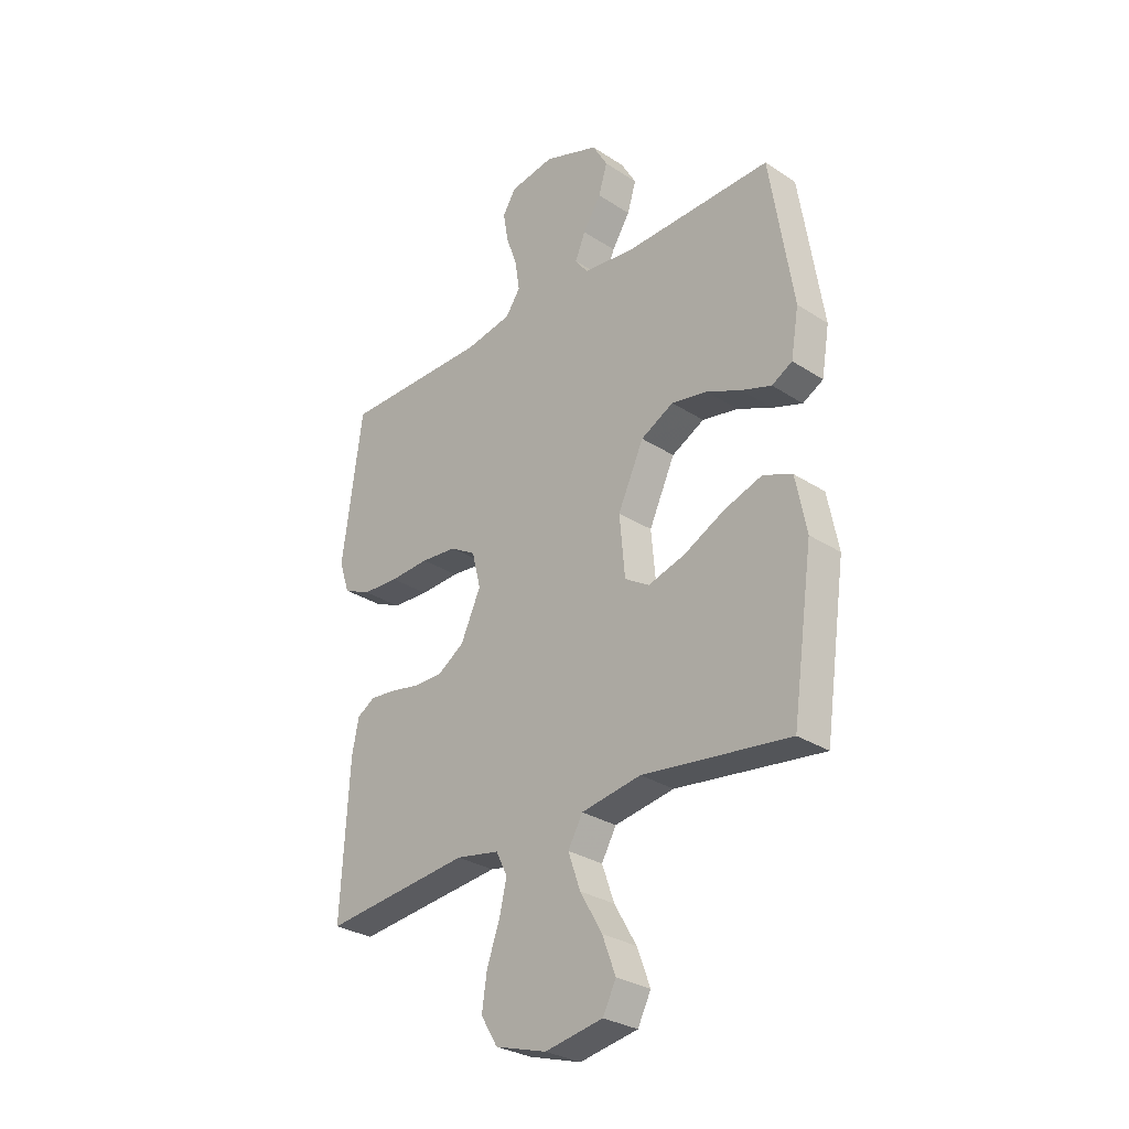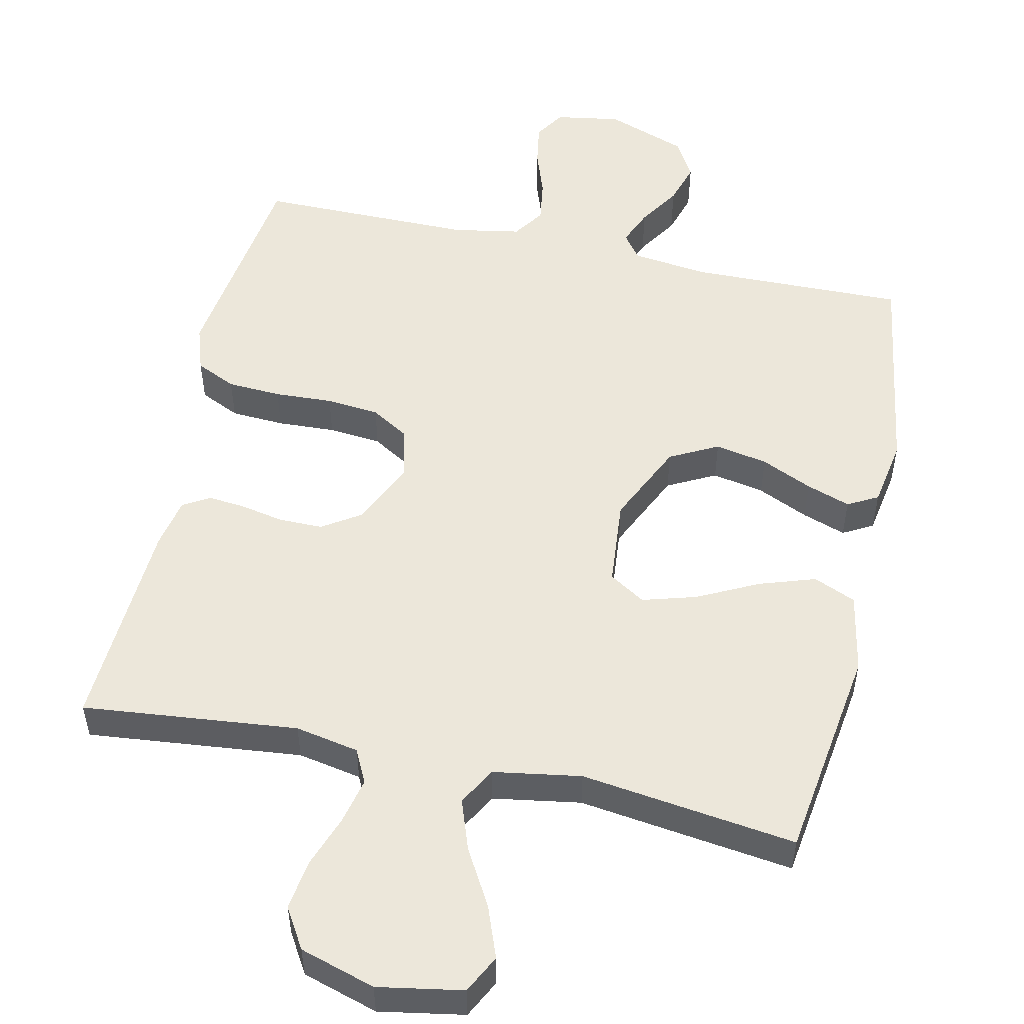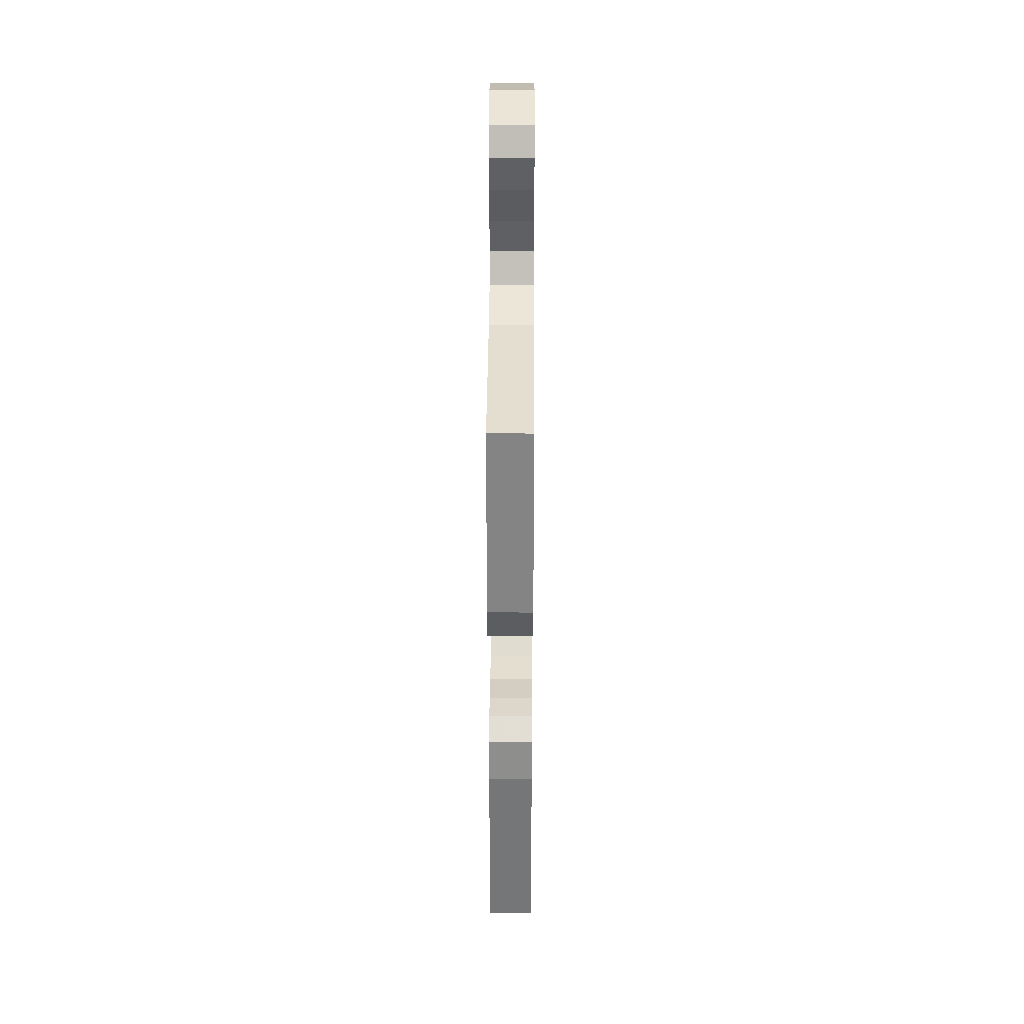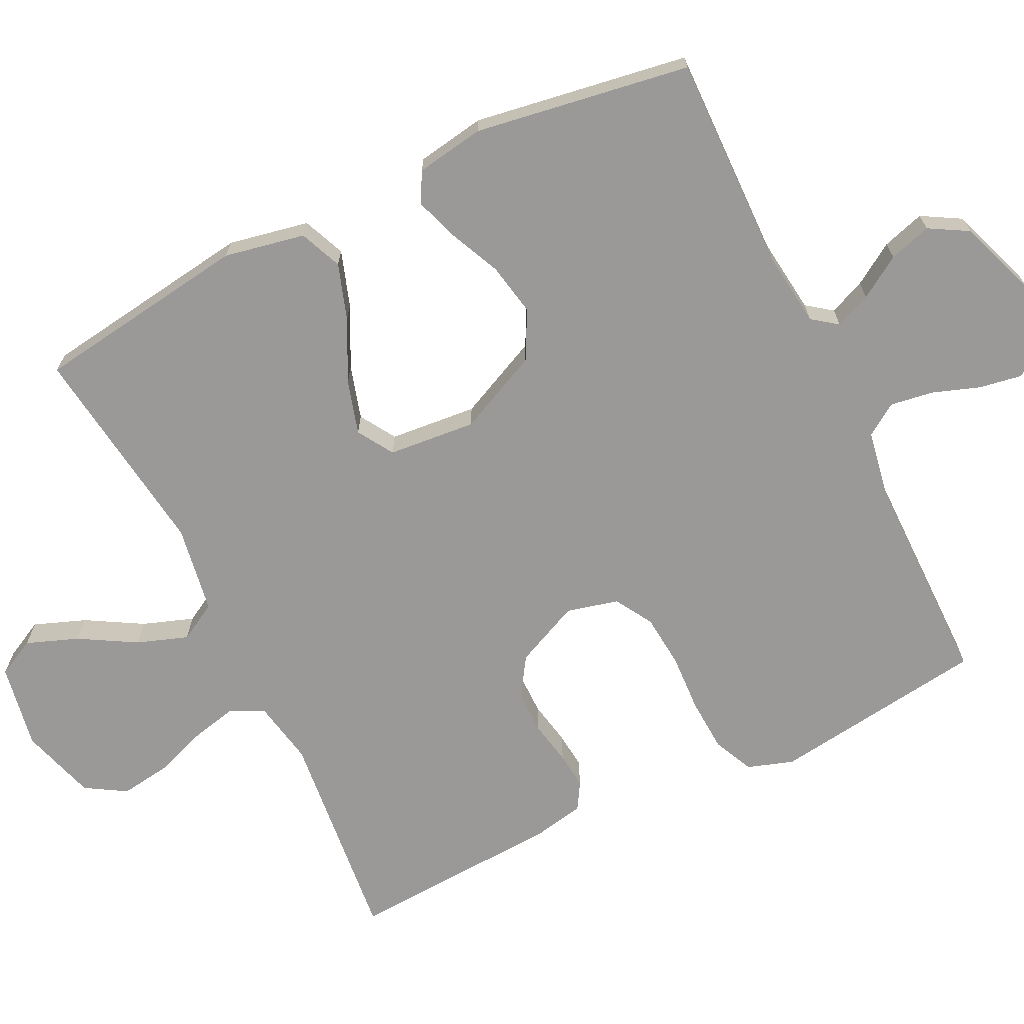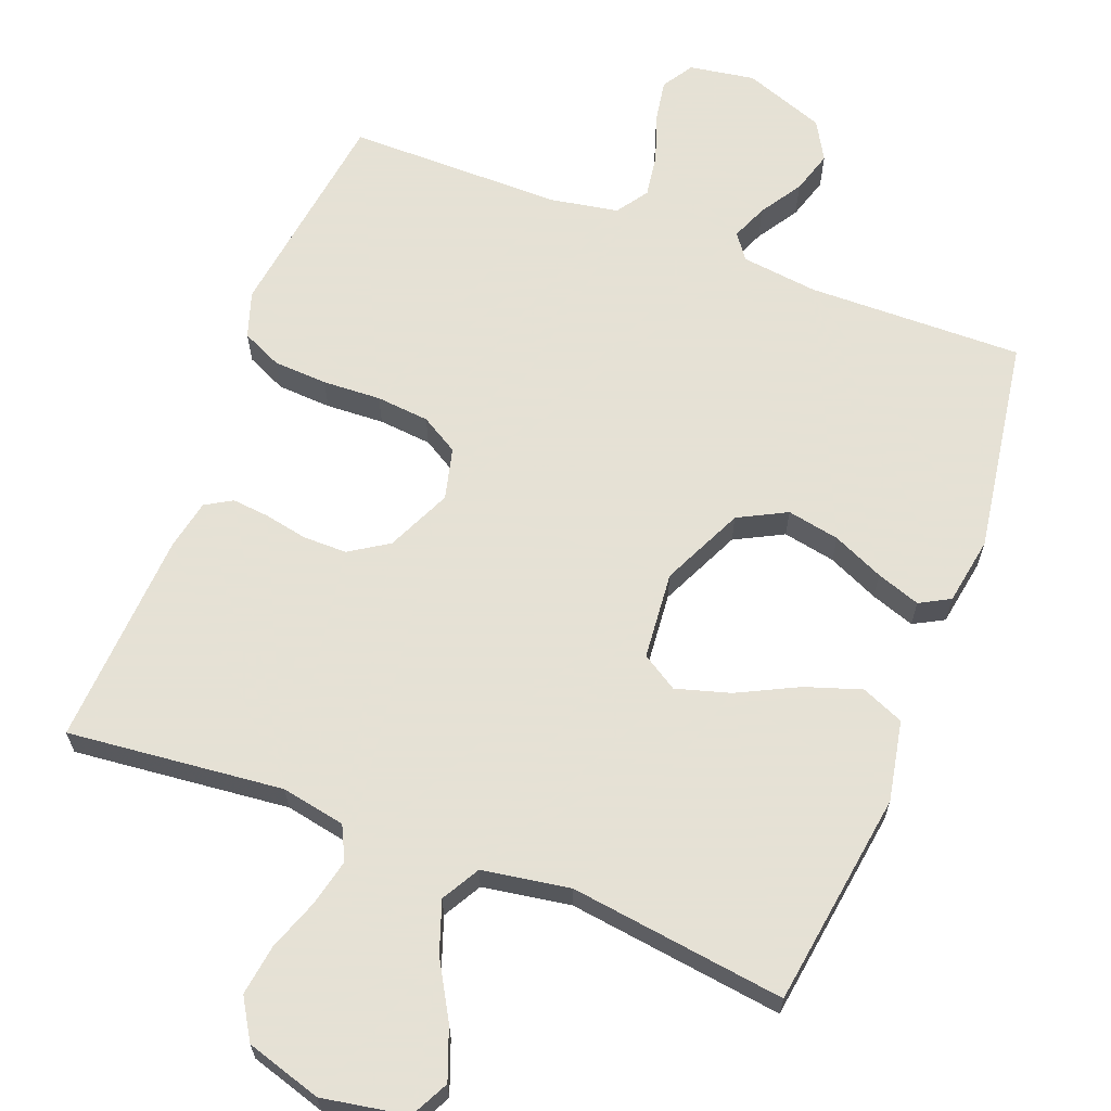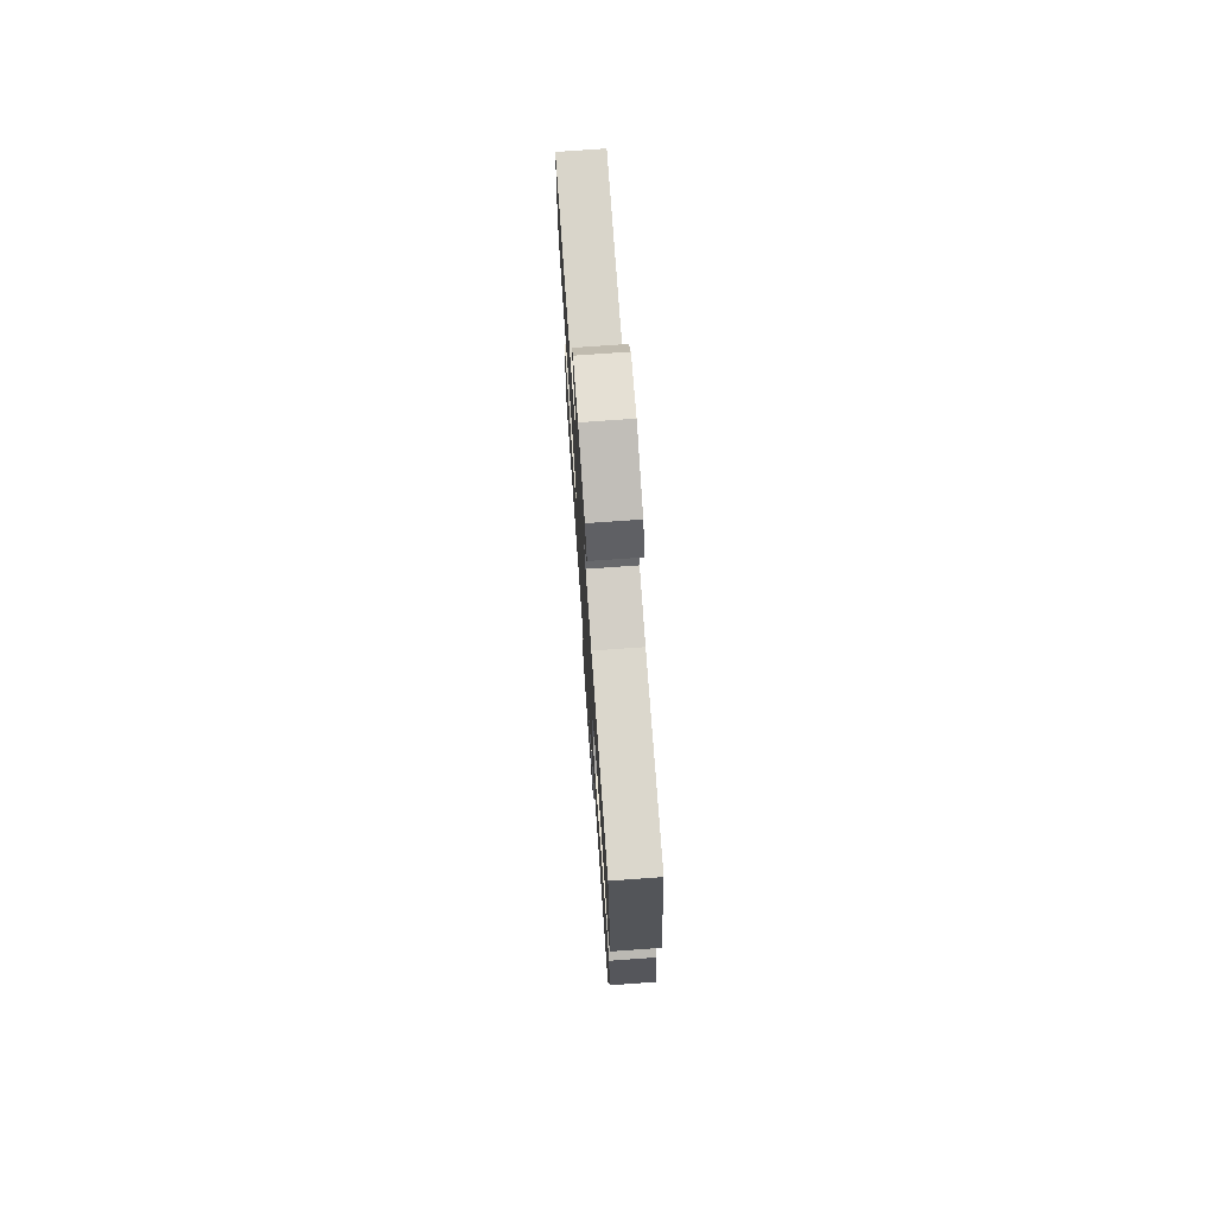
<metadata>
{"format":"obj","ext":"obj","renderer":"f3d","projection":"perspective","resolution":1024,"background":"white","views":[{"elev":-29.6,"azim":-133.6,"up":"+Z"},{"elev":52.6,"azim":-167.6,"up":"+Y"},{"elev":36.4,"azim":90.3,"up":"+Z"},{"elev":-69.0,"azim":-64.0,"up":"+Y"},{"elev":64.9,"azim":-158.9,"up":"+Y"},{"elev":74.4,"azim":-94.1,"up":"+Z"}]}
</metadata>
<code>
v 0.5 0.07 -0.5
v 0.2 0.07 -0.469
v 0.111 0.07 -0.486
v 0.088 0.07 -0.533
v 0.103 0.07 -0.598
v 0.129 0.07 -0.67
v 0.139 0.07 -0.74
v 0.105 0.07 -0.796
v 0 0.07 -0.828
v -0.118 0.07 -0.807
v -0.145 0.07 -0.754
v -0.118 0.07 -0.682
v -0.073 0.07 -0.604
v -0.048 0.07 -0.533
v -0.078 0.07 -0.48
v -0.2 0.07 -0.46
v -0.5 0.07 -0.5
v -0.543 0.07 -0.2
v -0.521 0.07 -0.088
v -0.462 0.07 -0.063
v -0.384 0.07 -0.089
v -0.3 0.07 -0.131
v -0.225 0.07 -0.153
v -0.175 0.07 -0.122
v -0.164 0.07 0
v -0.217 0.07 0.114
v -0.284 0.07 0.149
v -0.357 0.07 0.135
v -0.428 0.07 0.103
v -0.489 0.07 0.082
v -0.531 0.07 0.105
v -0.547 0.07 0.2
v -0.5 0.07 0.5
v -0.2 0.07 0.494
v -0.094 0.07 0.507
v -0.068 0.07 0.542
v -0.089 0.07 0.592
v -0.126 0.07 0.65
v -0.144 0.07 0.709
v -0.113 0.07 0.763
v 0 0.07 0.804
v 0.091 0.07 0.789
v 0.118 0.07 0.746
v 0.108 0.07 0.687
v 0.085 0.07 0.621
v 0.076 0.07 0.561
v 0.106 0.07 0.517
v 0.2 0.07 0.5
v 0.5 0.07 0.5
v 0.541 0.07 0.2
v 0.52 0.07 0.136
v 0.464 0.07 0.11
v 0.389 0.07 0.106
v 0.308 0.07 0.11
v 0.234 0.07 0.103
v 0.182 0.07 0.072
v 0.164 0.07 0
v 0.205 0.07 -0.09
v 0.259 0.07 -0.125
v 0.32 0.07 -0.125
v 0.381 0.07 -0.113
v 0.432 0.07 -0.108
v 0.469 0.07 -0.13
v 0.483 0.07 -0.2
v 0.5 0 -0.5
v 0.2 0 -0.469
v 0.111 0 -0.486
v 0.088 0 -0.533
v 0.103 0 -0.598
v 0.129 0 -0.67
v 0.139 0 -0.74
v 0.105 0 -0.796
v 0 0 -0.828
v -0.118 0 -0.807
v -0.145 0 -0.754
v -0.118 0 -0.682
v -0.073 0 -0.604
v -0.048 0 -0.533
v -0.078 0 -0.48
v -0.2 0 -0.46
v -0.5 0 -0.5
v -0.543 0 -0.2
v -0.521 0 -0.088
v -0.462 0 -0.063
v -0.384 0 -0.089
v -0.3 0 -0.131
v -0.225 0 -0.153
v -0.175 0 -0.122
v -0.164 0 0
v -0.217 0 0.114
v -0.284 0 0.149
v -0.357 0 0.135
v -0.428 0 0.103
v -0.489 0 0.082
v -0.531 0 0.105
v -0.547 0 0.2
v -0.5 0 0.5
v -0.2 0 0.494
v -0.094 0 0.507
v -0.068 0 0.542
v -0.089 0 0.592
v -0.126 0 0.65
v -0.144 0 0.709
v -0.113 0 0.763
v 0 0 0.804
v 0.091 0 0.789
v 0.118 0 0.746
v 0.108 0 0.687
v 0.085 0 0.621
v 0.076 0 0.561
v 0.106 0 0.517
v 0.2 0 0.5
v 0.5 0 0.5
v 0.541 0 0.2
v 0.52 0 0.136
v 0.464 0 0.11
v 0.389 0 0.106
v 0.308 0 0.11
v 0.234 0 0.103
v 0.182 0 0.072
v 0.164 0 0
v 0.205 0 -0.09
v 0.259 0 -0.125
v 0.32 0 -0.125
v 0.381 0 -0.113
v 0.432 0 -0.108
v 0.469 0 -0.13
v 0.483 0 -0.2
f 64 1 2
f 63 64 2
f 62 63 2
f 61 62 2
f 60 61 2
f 59 60 2 3
f 58 59 3 4
f 57 58 4
f 52 53 54
f 51 52 54
f 50 51 54
f 49 50 54
f 48 49 54
f 47 48 54 55
f 46 47 55 56
f 43 44 45
f 42 43 45
f 41 42 45
f 40 41 45
f 39 40 45
f 38 39 45
f 37 38 45
f 36 37 45 46
f 46 56 57
f 36 46 57
f 35 36 57
f 32 33 34
f 31 32 34
f 30 31 34
f 29 30 34
f 28 29 34
f 27 28 34 35
f 20 21 22
f 19 20 22
f 18 19 22
f 17 18 22
f 16 17 22
f 15 16 22 23
f 14 15 23 24
f 11 12 13
f 10 11 13
f 9 10 13
f 8 9 13
f 7 8 13
f 6 7 13
f 5 6 13
f 4 5 13 14
f 14 24 25
f 4 14 25
f 57 4 25
f 26 27 35 57
f 25 26 57
f 66 65 128
f 66 128 127
f 66 127 126
f 66 126 125
f 66 125 124
f 67 66 124 123
f 68 67 123 122
f 68 122 121
f 118 117 116
f 118 116 115
f 118 115 114
f 118 114 113
f 118 113 112
f 119 118 112 111
f 120 119 111 110
f 109 108 107
f 109 107 106
f 109 106 105
f 109 105 104
f 109 104 103
f 109 103 102
f 109 102 101
f 110 109 101 100
f 121 120 110
f 121 110 100
f 121 100 99
f 98 97 96
f 98 96 95
f 98 95 94
f 98 94 93
f 98 93 92
f 99 98 92 91
f 86 85 84
f 86 84 83
f 86 83 82
f 86 82 81
f 86 81 80
f 87 86 80 79
f 88 87 79 78
f 77 76 75
f 77 75 74
f 77 74 73
f 77 73 72
f 77 72 71
f 77 71 70
f 77 70 69
f 78 77 69 68
f 89 88 78
f 89 78 68
f 89 68 121
f 121 99 91 90
f 121 90 89
f 1 65 66 2
f 2 66 67 3
f 3 67 68 4
f 4 68 69 5
f 5 69 70 6
f 6 70 71 7
f 7 71 72 8
f 8 72 73 9
f 9 73 74 10
f 10 74 75 11
f 11 75 76 12
f 12 76 77 13
f 13 77 78 14
f 14 78 79 15
f 15 79 80 16
f 16 80 81 17
f 17 81 82 18
f 18 82 83 19
f 19 83 84 20
f 20 84 85 21
f 21 85 86 22
f 22 86 87 23
f 23 87 88 24
f 24 88 89 25
f 25 89 90 26
f 26 90 91 27
f 27 91 92 28
f 28 92 93 29
f 29 93 94 30
f 30 94 95 31
f 31 95 96 32
f 32 96 97 33
f 33 97 98 34
f 34 98 99 35
f 35 99 100 36
f 36 100 101 37
f 37 101 102 38
f 38 102 103 39
f 39 103 104 40
f 40 104 105 41
f 41 105 106 42
f 42 106 107 43
f 43 107 108 44
f 44 108 109 45
f 45 109 110 46
f 46 110 111 47
f 47 111 112 48
f 48 112 113 49
f 49 113 114 50
f 50 114 115 51
f 51 115 116 52
f 52 116 117 53
f 53 117 118 54
f 54 118 119 55
f 55 119 120 56
f 56 120 121 57
f 57 121 122 58
f 58 122 123 59
f 59 123 124 60
f 60 124 125 61
f 61 125 126 62
f 62 126 127 63
f 63 127 128 64
f 64 128 65 1

</code>
